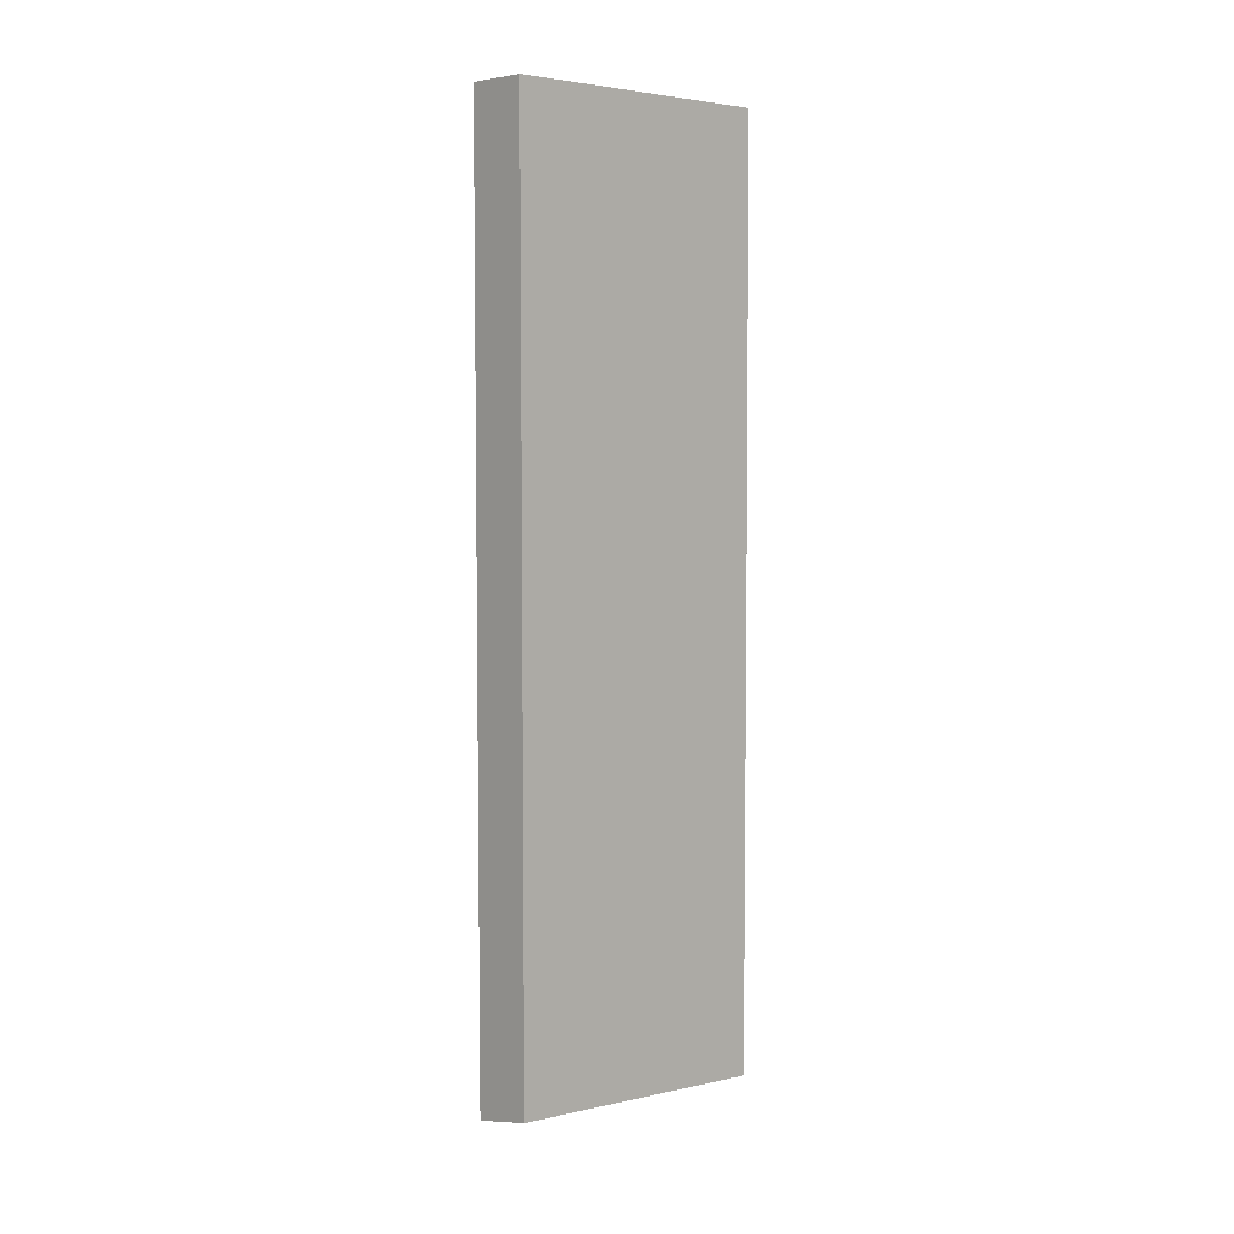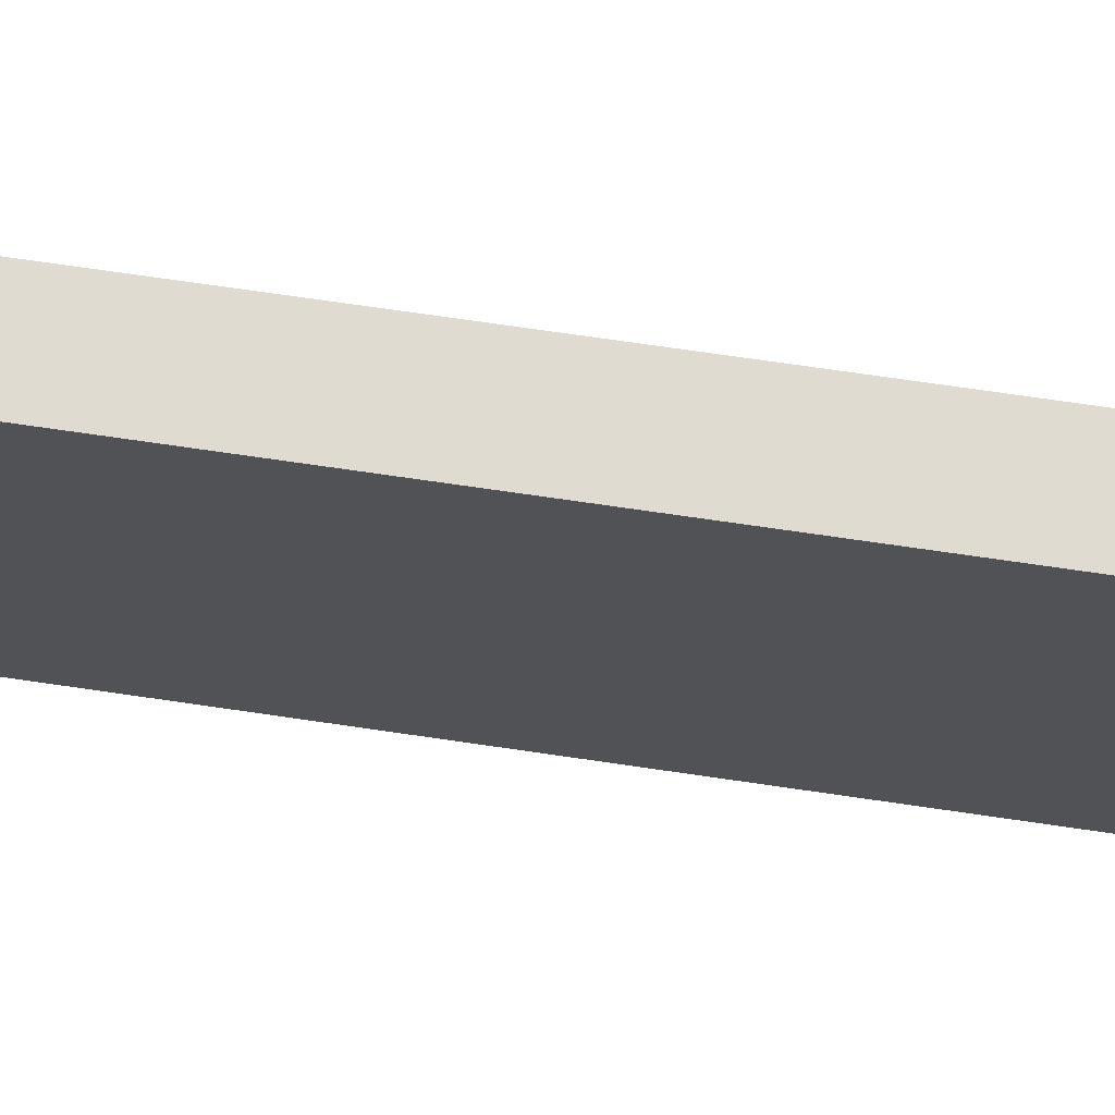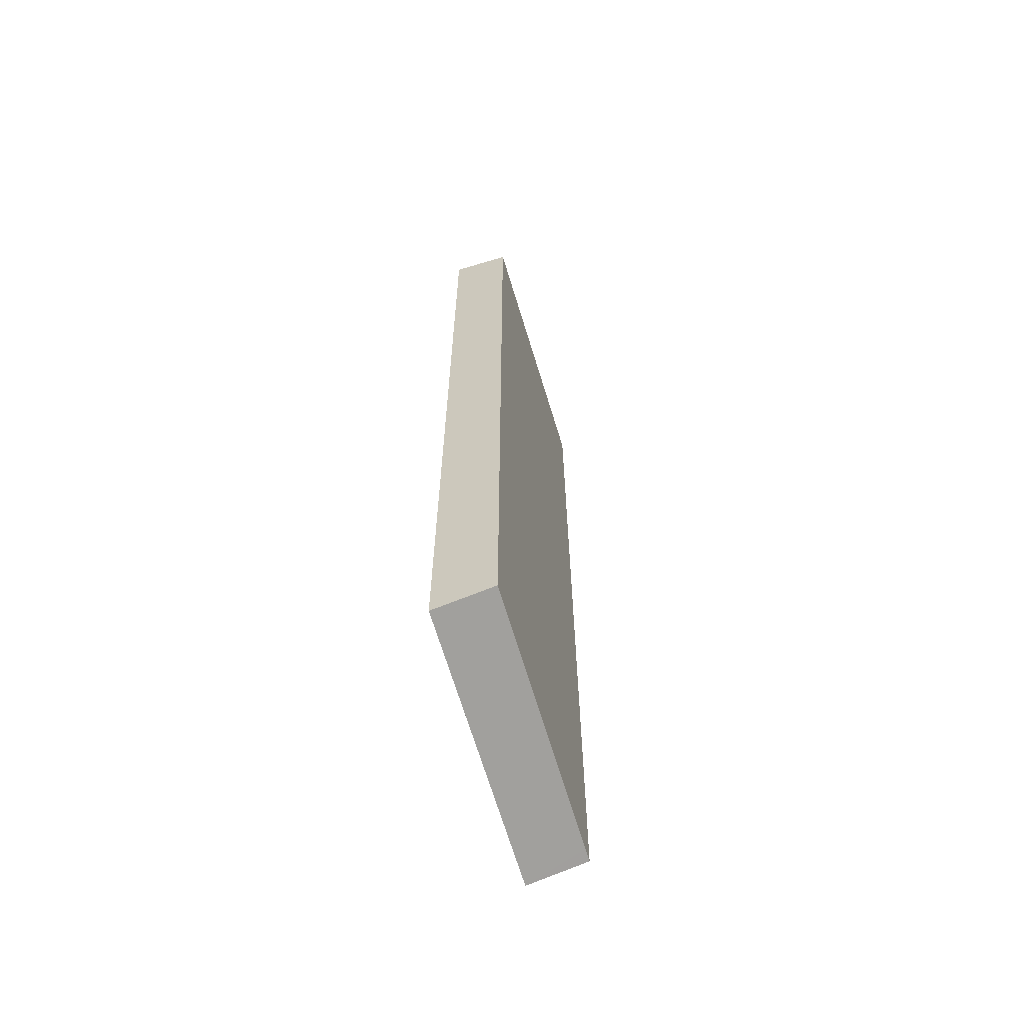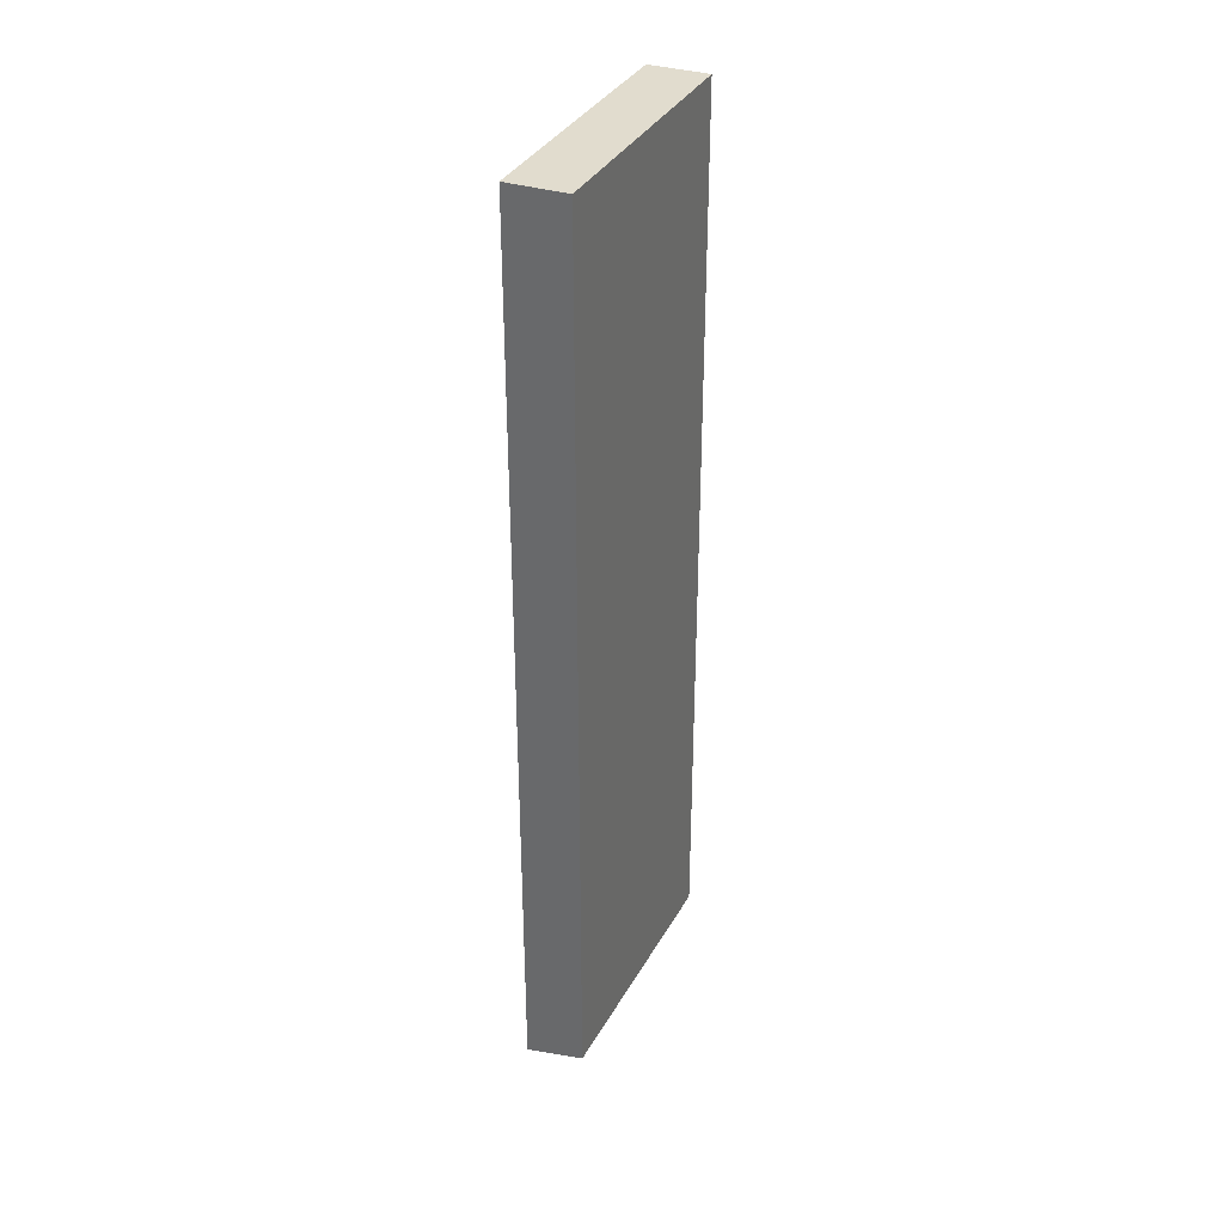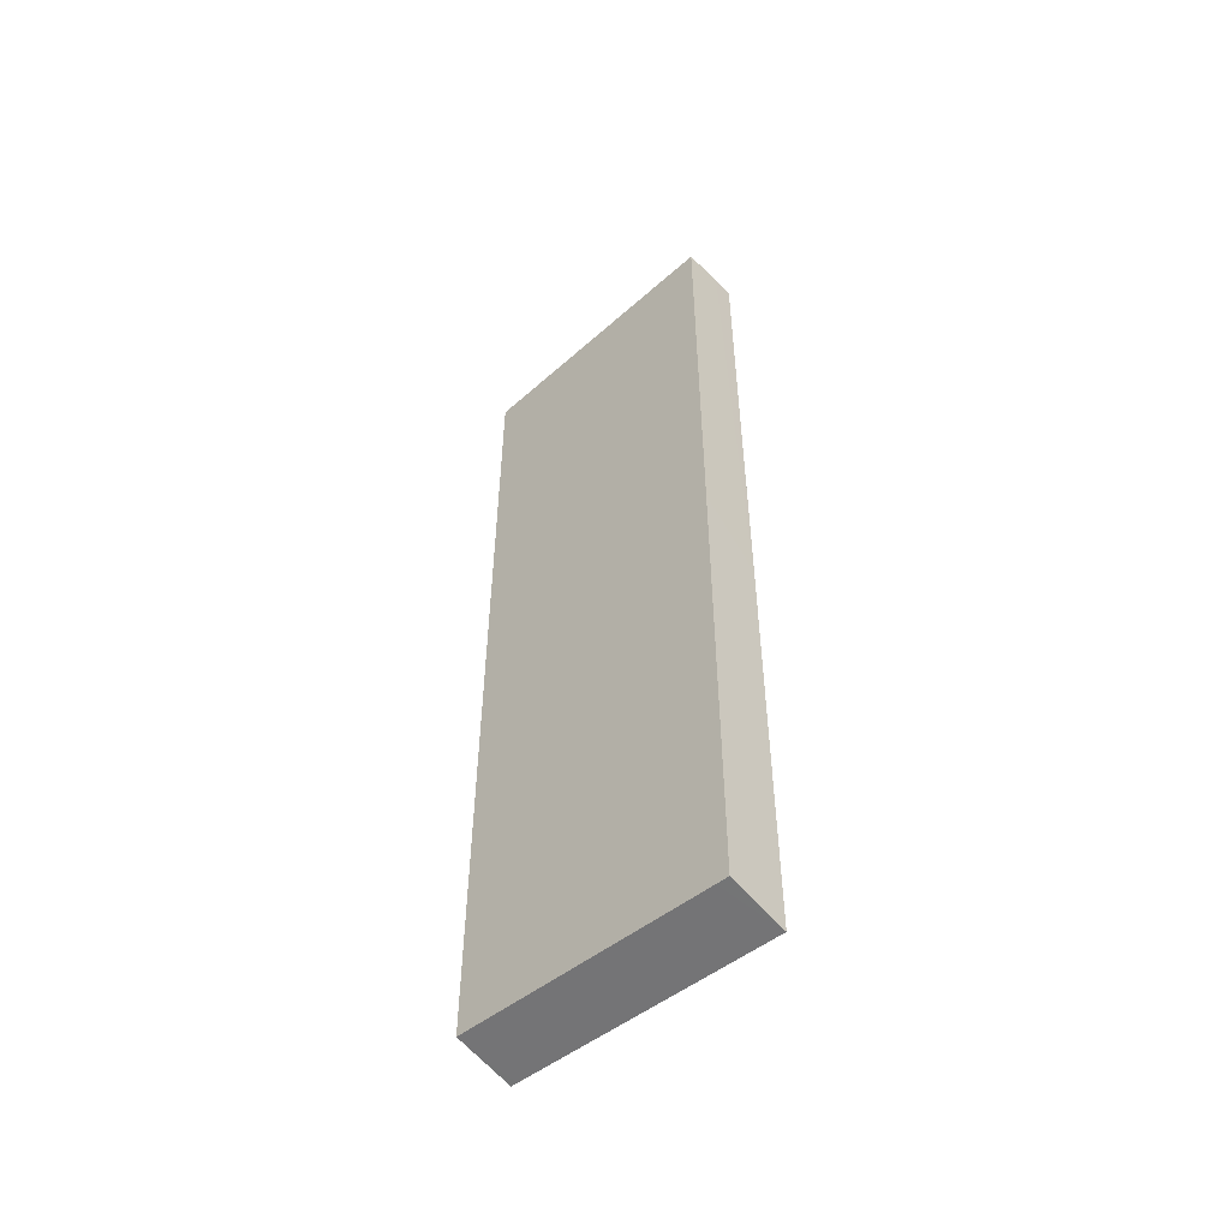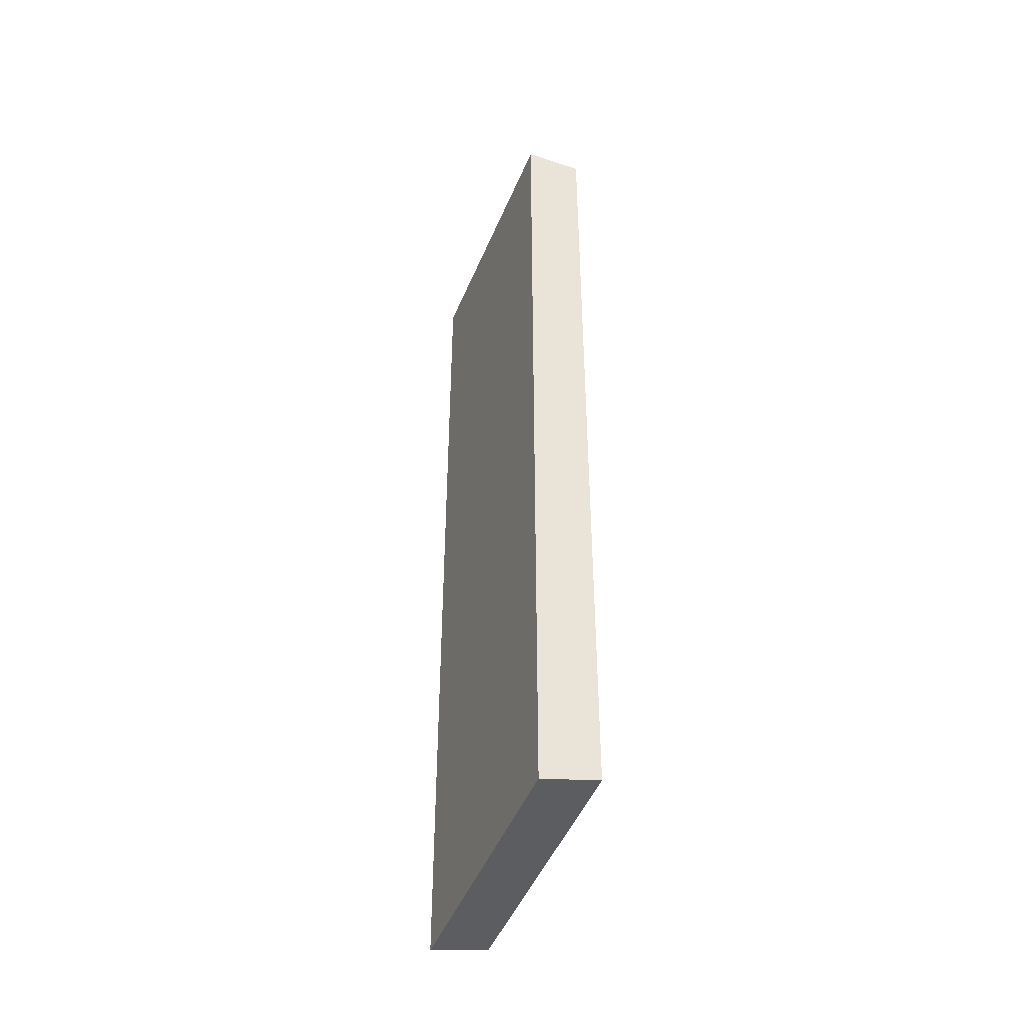
<metadata>
{"format":"obj","ext":"obj","renderer":"f3d","projection":"perspective","resolution":1024,"background":"white","views":[{"elev":5.5,"azim":-133.6,"up":"+Z"},{"elev":69.9,"azim":98.4,"up":"+Y"},{"elev":-64.0,"azim":-163.2,"up":"+Z"},{"elev":34.1,"azim":-156.3,"up":"+Z"},{"elev":-52.2,"azim":-46.3,"up":"+Z"},{"elev":-43.0,"azim":158.8,"up":"+Z"}]}
</metadata>
<code>
v -0.01927 -0.03525 -0.044
v -0.02149 -0.03525 -0.04354
v -0.02209 -0.03461 -0.04336
v -0.02209 -0.0337 -0.0433
v -0.02209 -0.03147 -0.04314
v -0.02125 -0.022 -0.04264
v -0.01927 -0.02235 -0.04308
v -0.01927 -0.03525 -0.02404
v -0.02187 -0.03525 -0.04345
v -0.02209 -0.03525 -0.04341
v -0.02199 -0.03525 -0.04343
v -0.02209 -0.02641 -0.04278
v -0.01927 -0.022 -0.04306
v -0.02209 -0.02557 -0.04272
v -0.02209 -0.0236 -0.04258
v -0.02209 -0.022 -0.04246
v -0.01927 -0.03521 -8.657e-05
v -0.01933 -0.03525 -0.0238
v -0.02209 -0.03525 -0.02128
v -0.01927 -0.022 -8.657e-05
v -0.02209 -0.022 -8.657e-05
v -0.02024 -0.03522 -8.657e-05
v -0.01979 -0.03525 -0.02324
v -0.02209 -0.03522 -8.657e-05
v -0.02189 -0.03525 -0.0213
v -0.02136 -0.03525 -0.02177
f 1 2 3
f 1 3 4
f 1 4 5
f 1 5 6
f 1 6 7
f 1 7 13
f 1 13 20
f 1 20 17
f 1 17 8
f 1 8 18
f 1 18 23
f 1 23 26
f 1 26 25
f 1 25 19
f 1 19 10
f 1 10 11
f 1 11 9
f 1 9 2
f 2 9 3
f 3 10 19
f 3 19 24
f 3 24 21
f 3 21 16
f 3 16 15
f 3 15 14
f 3 14 12
f 3 12 5
f 3 5 4
f 3 9 11
f 3 11 10
f 5 12 6
f 6 13 7
f 6 12 14
f 6 14 15
f 6 15 16
f 6 16 21
f 6 21 20
f 6 20 13
f 8 17 18
f 17 20 21
f 17 21 24
f 17 24 22
f 17 22 18
f 18 22 24
f 18 24 23
f 19 25 24
f 23 24 26
f 24 25 26

</code>
